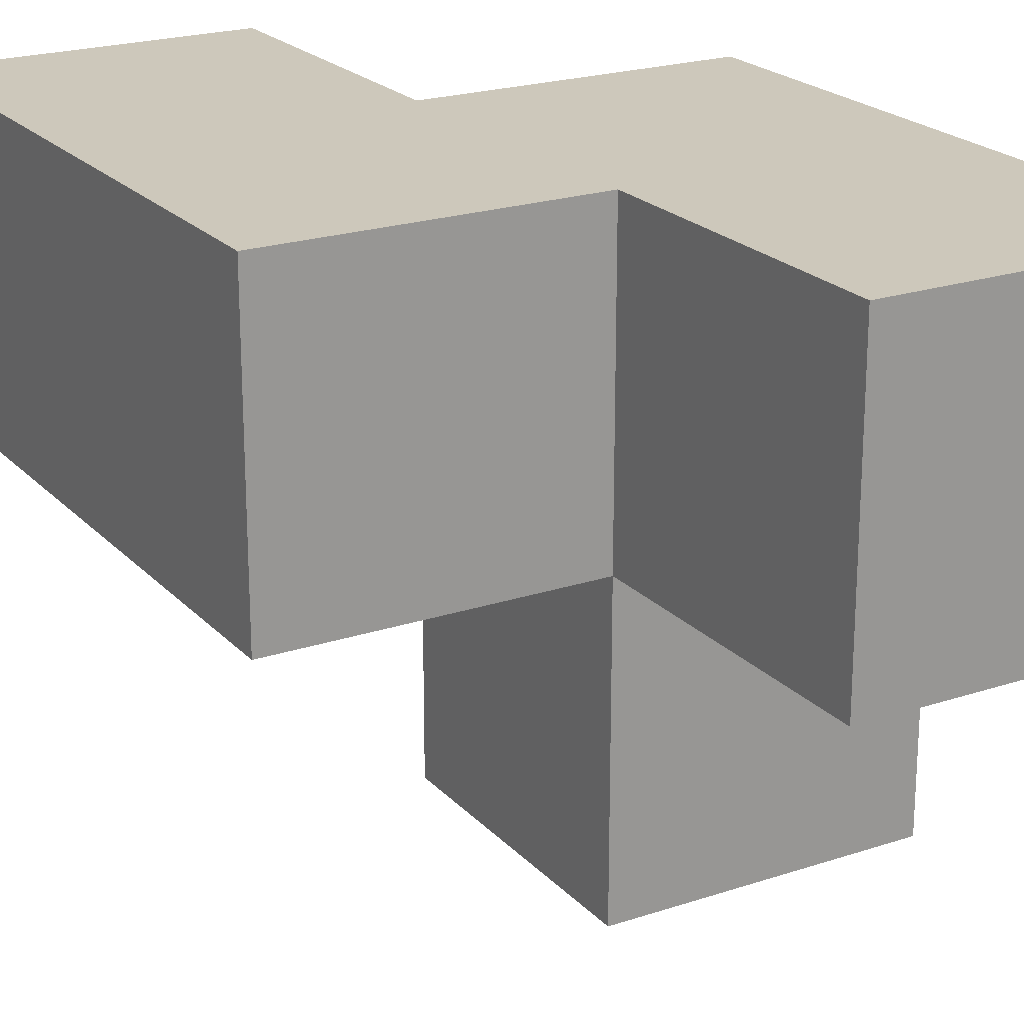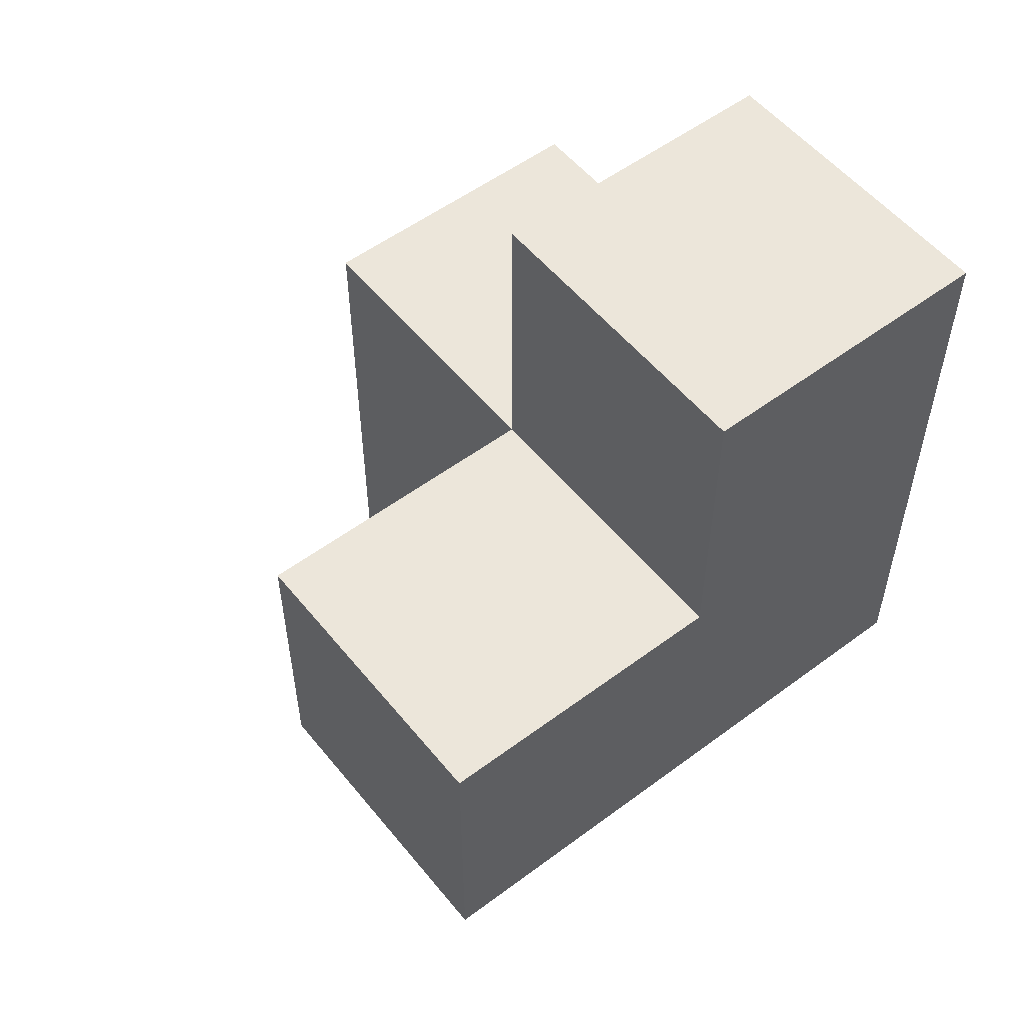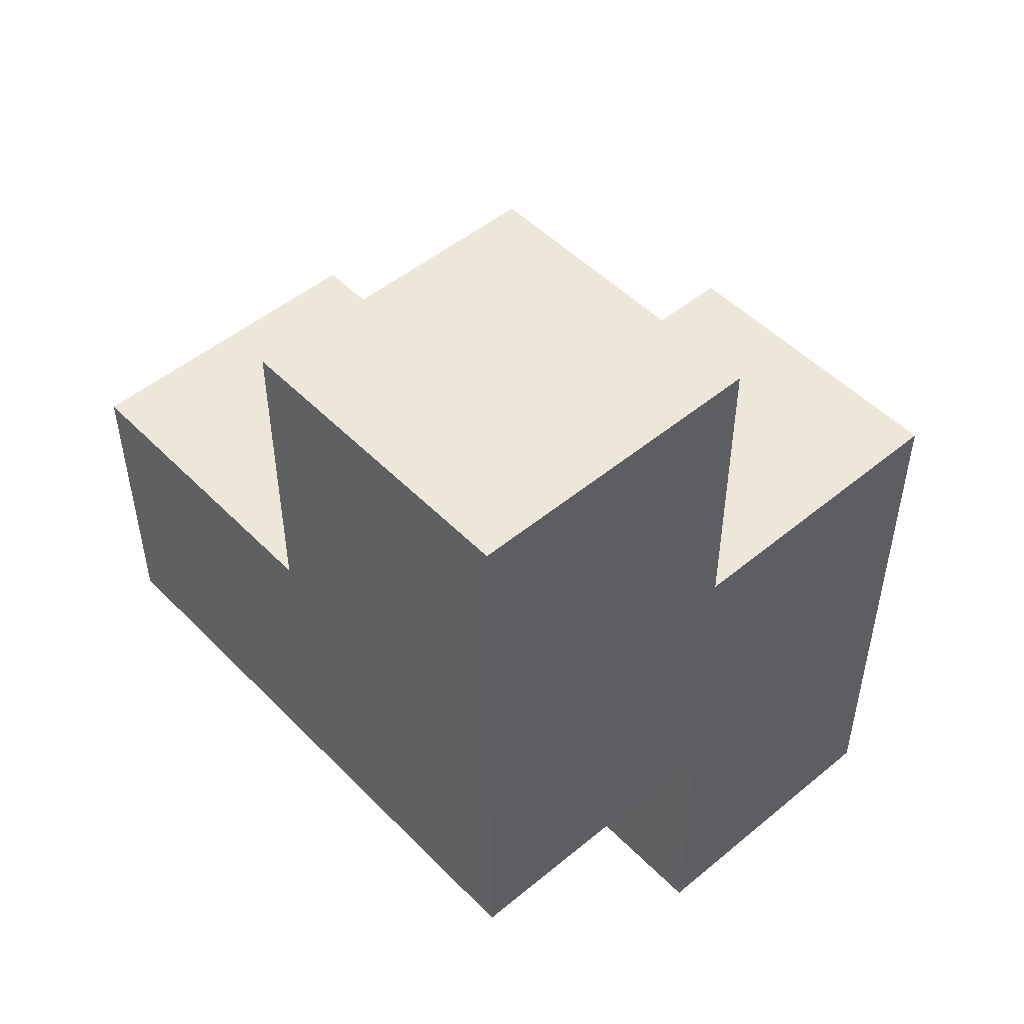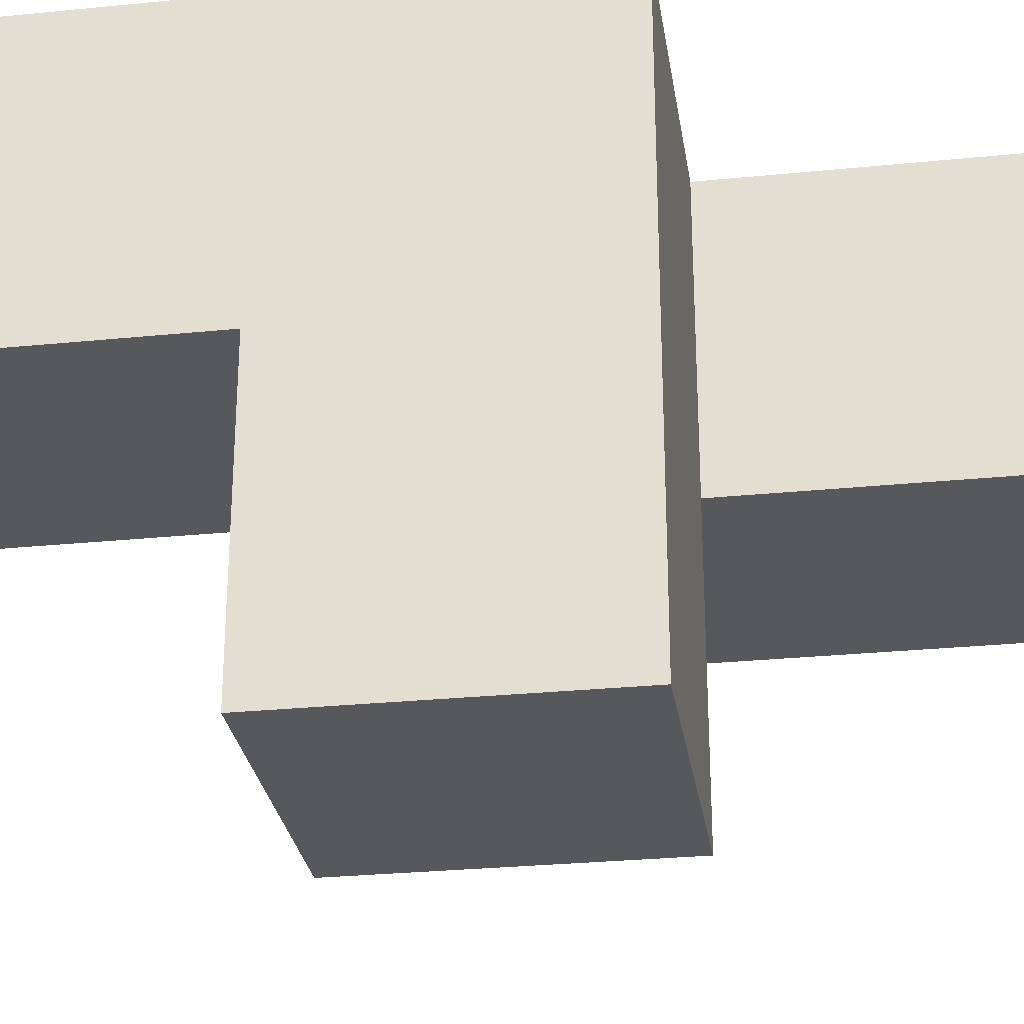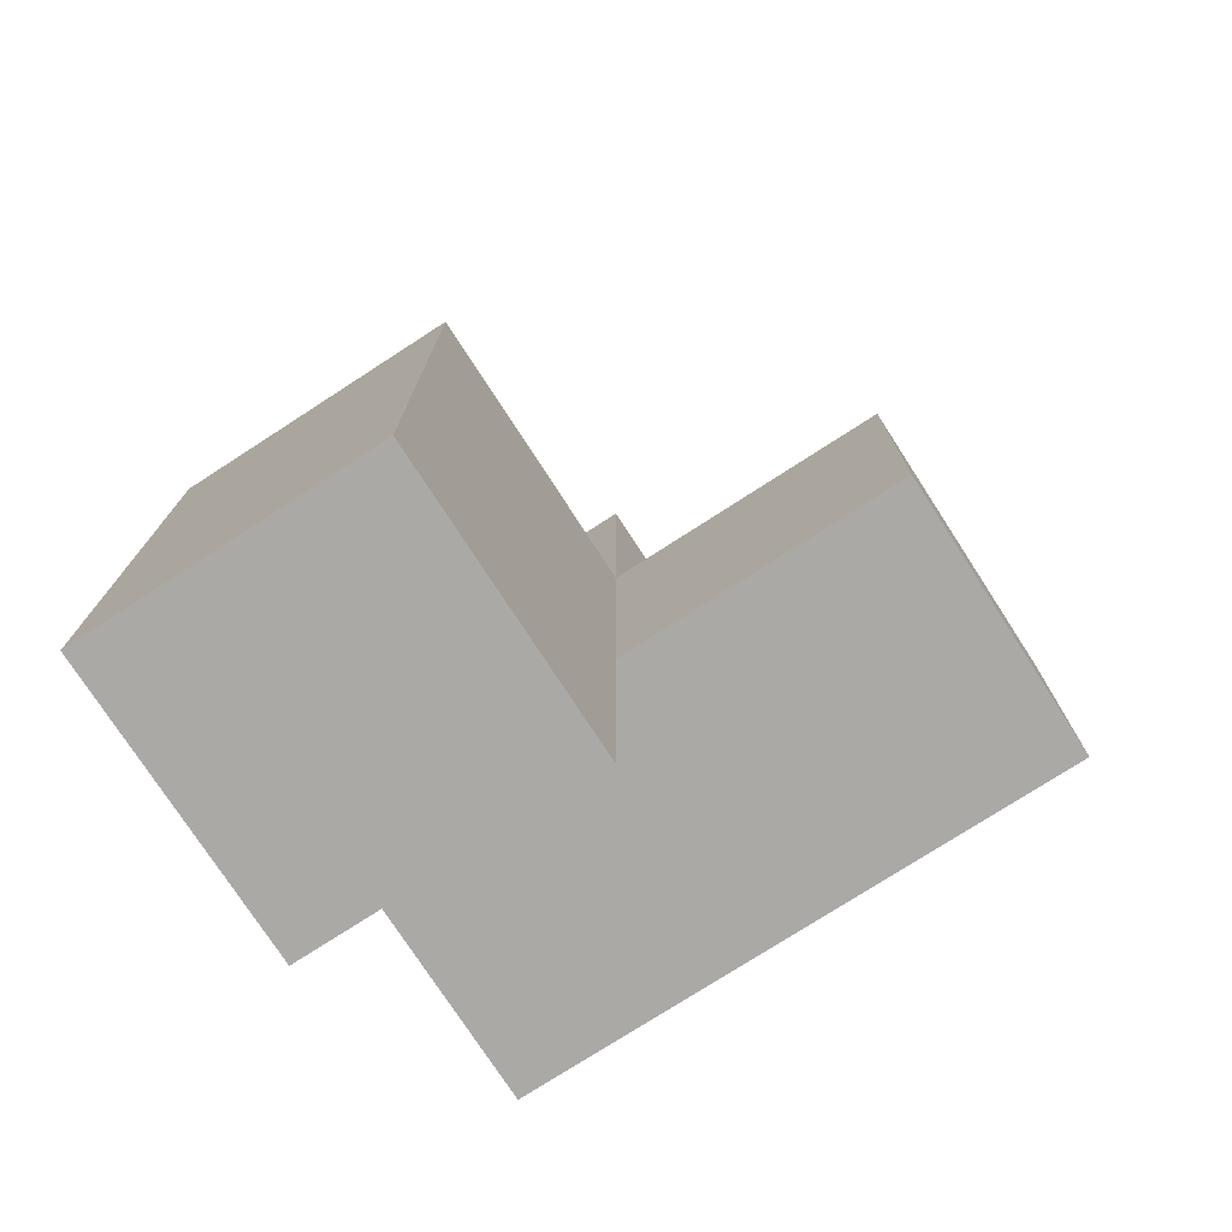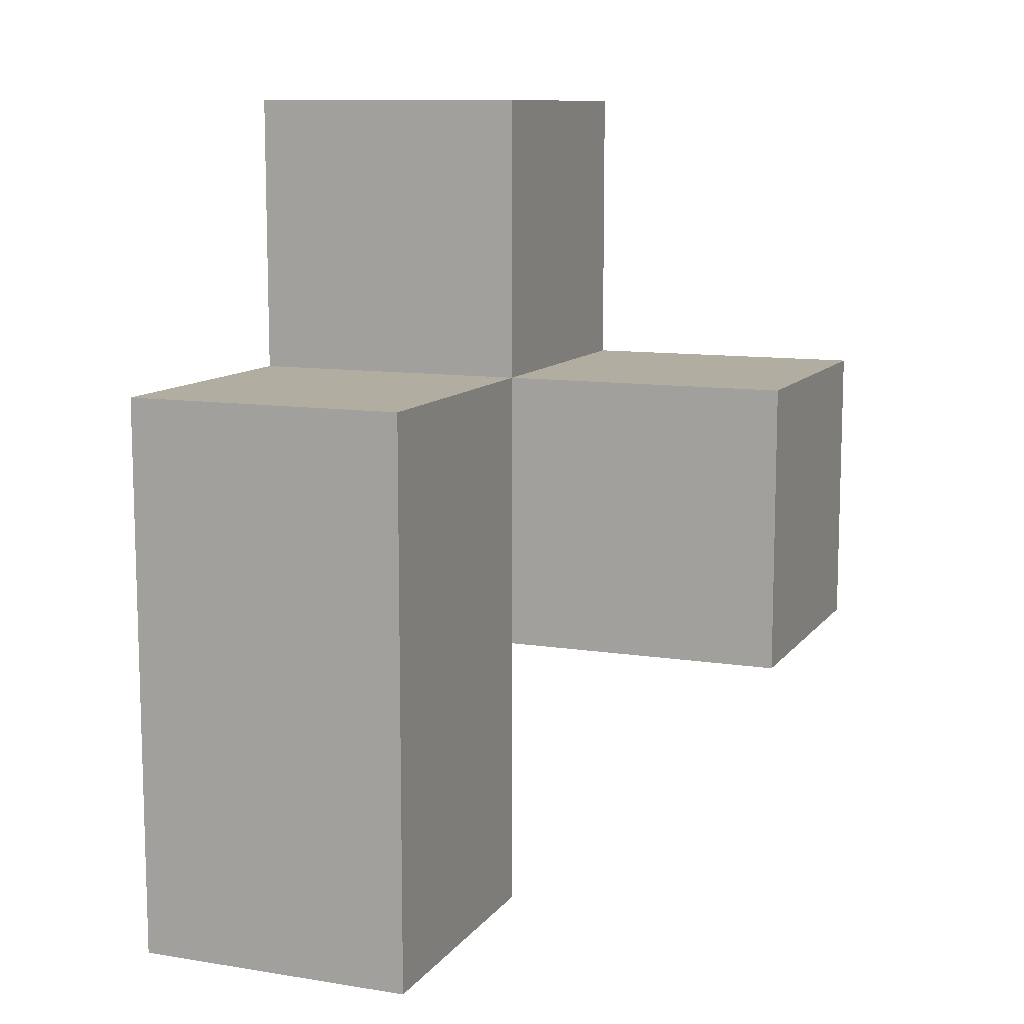
<metadata>
{"format":"obj","ext":"obj","renderer":"f3d","projection":"perspective","resolution":1024,"background":"white","views":[{"elev":21.8,"azim":149.7,"up":"+Z"},{"elev":54.4,"azim":-128.3,"up":"+Y"},{"elev":50.1,"azim":-42.2,"up":"+Y"},{"elev":-28.4,"azim":-81.4,"up":"+Z"},{"elev":-75.6,"azim":122.9,"up":"+Y"},{"elev":10.5,"azim":111.8,"up":"+Y"}]}
</metadata>
<code>
v 0.009167 1.005 3.002
v 1.989 1.005 3.002
v 0.009167 2.985 3.002
v 0.9992 1.995 2.013
v 0.9992 2.985 3.002
v 0.009167 1.995 2.013
v 0.009167 1.995 3.993
v 0.9992 0.015 3.993
v 0.9992 1.005 3.002
v 1.989 1.995 3.993
v 1.989 0.015 3.993
v 0.009167 1.005 2.013
v 0.9992 1.995 3.993
v 0.009167 1.995 3.002
v 0.9992 1.005 2.013
v 0.9992 0.015 3.002
v 1.989 0.015 3.002
v 1.989 1.005 3.993
v 1.989 1.995 3.002
v 0.009167 1.005 3.993
v 0.009167 2.985 3.993
v 0.9992 1.995 3.002
v 0.9992 2.985 3.993
v 0.9992 1.005 3.993
f 20 24 7
f 13 7 24
f 1 9 20
f 24 20 9
f 14 1 7
f 20 7 1
f 22 14 5
f 3 5 14
f 7 13 21
f 23 21 13
f 5 3 23
f 21 23 3
f 3 14 21
f 7 21 14
f 22 5 13
f 23 13 5
f 2 9 19
f 22 19 9
f 24 18 13
f 10 13 18
f 19 22 10
f 13 10 22
f 2 19 18
f 10 18 19
f 15 12 4
f 6 4 12
f 12 15 1
f 9 1 15
f 4 6 22
f 14 22 6
f 6 12 14
f 1 14 12
f 15 4 9
f 22 9 4
f 17 16 2
f 9 2 16
f 8 11 24
f 18 24 11
f 16 17 8
f 11 8 17
f 9 16 24
f 8 24 16
f 17 2 11
f 18 11 2

</code>
